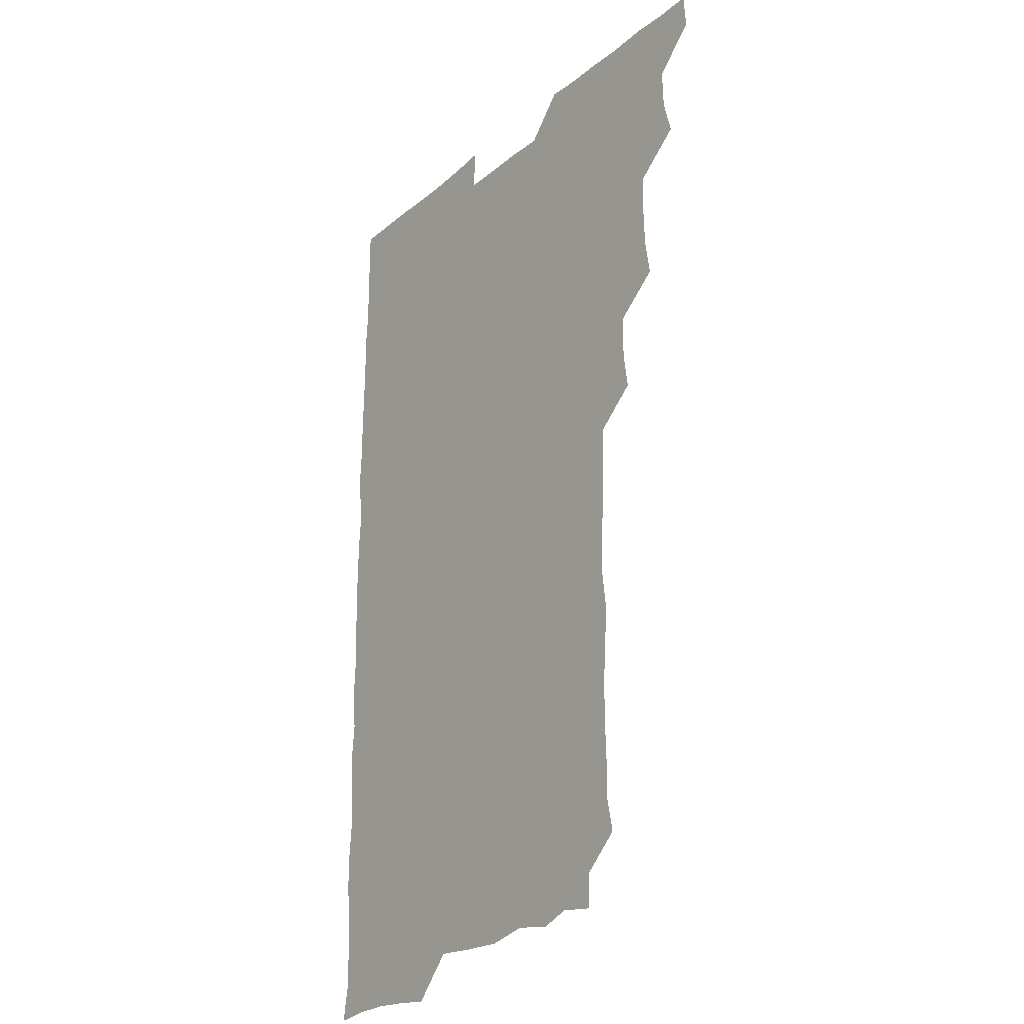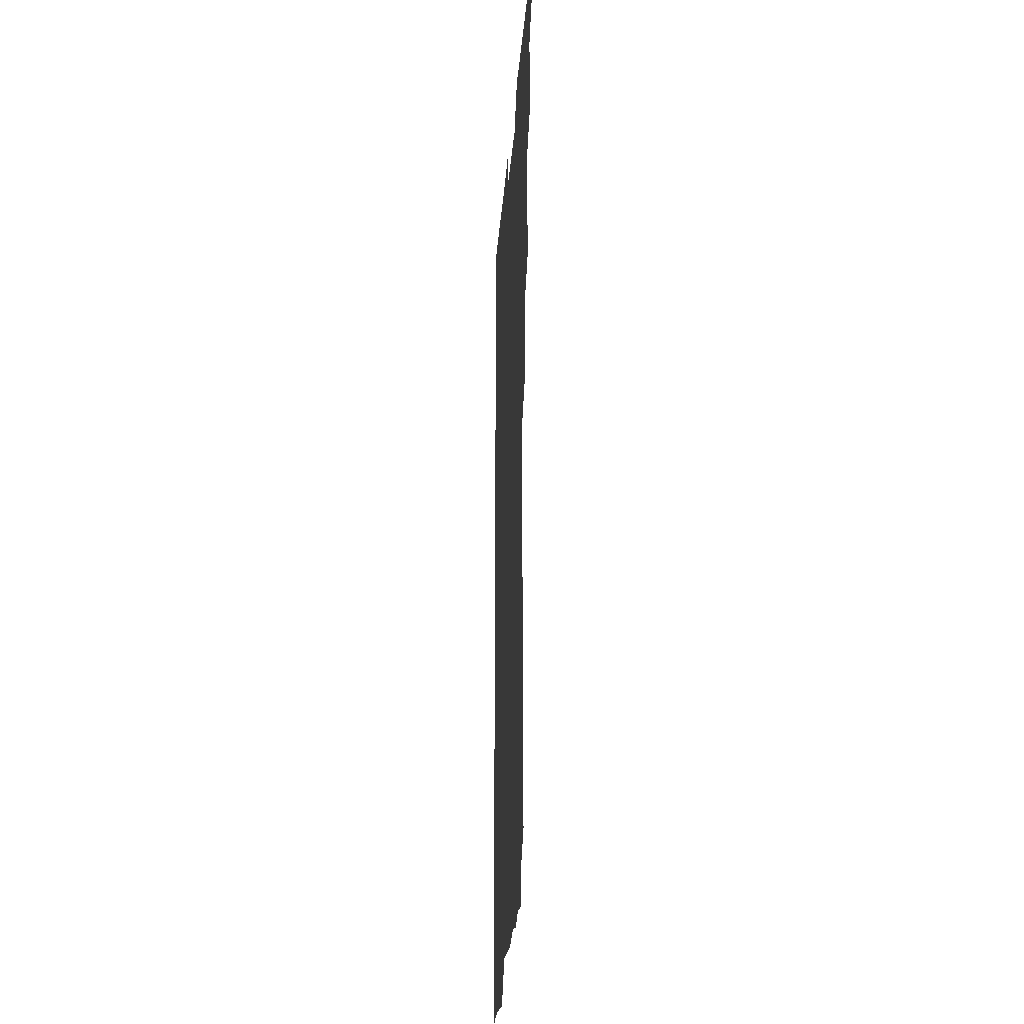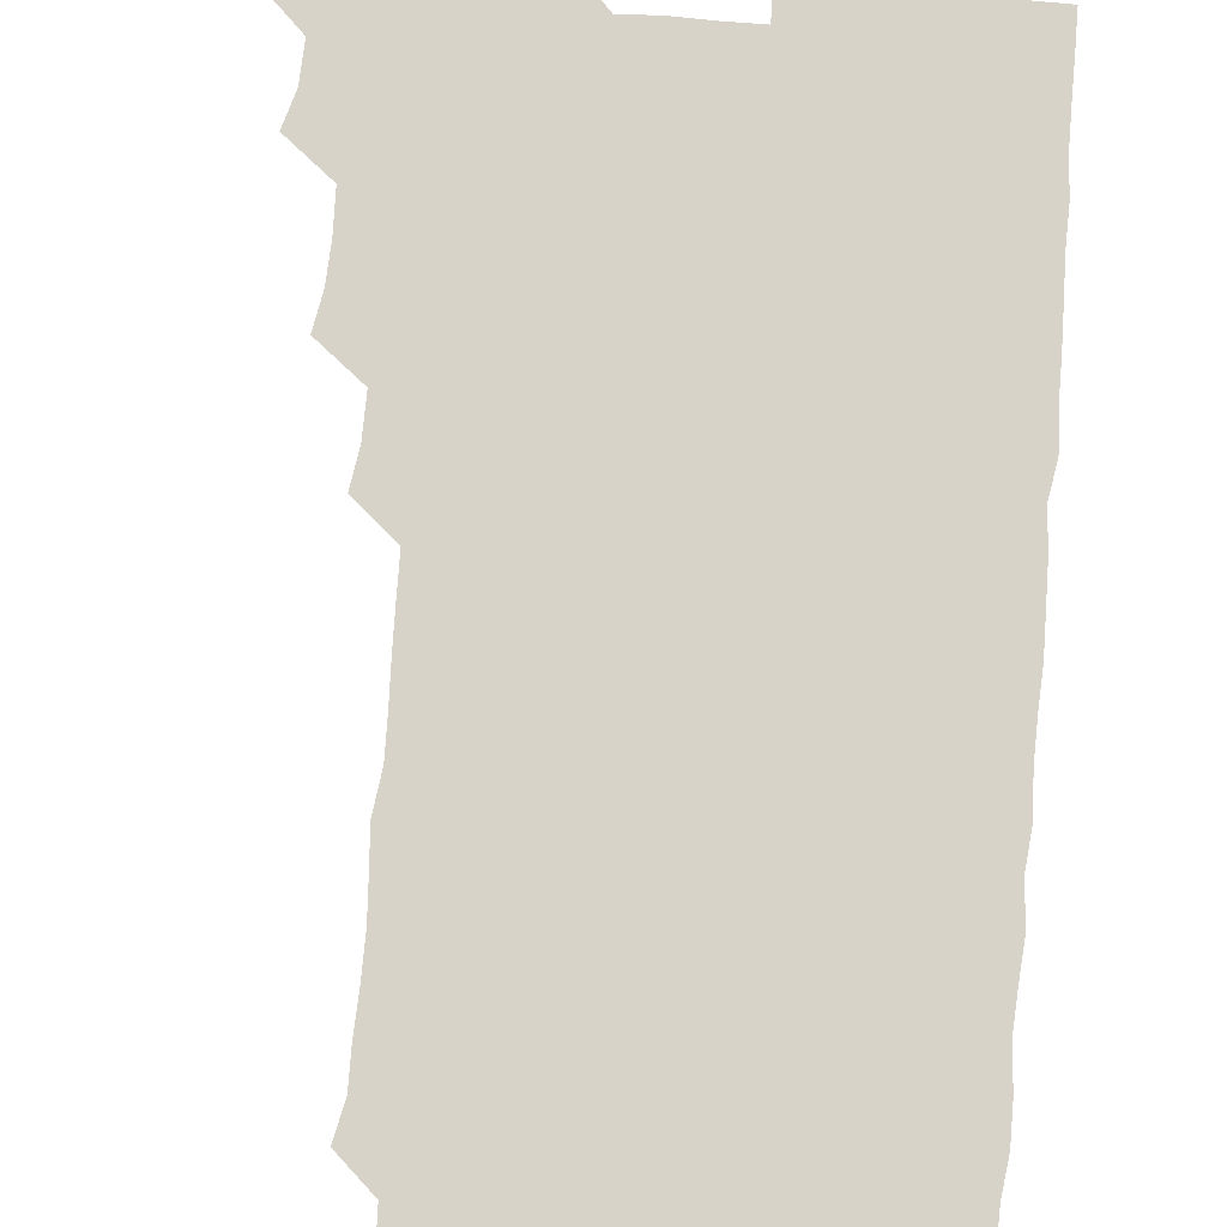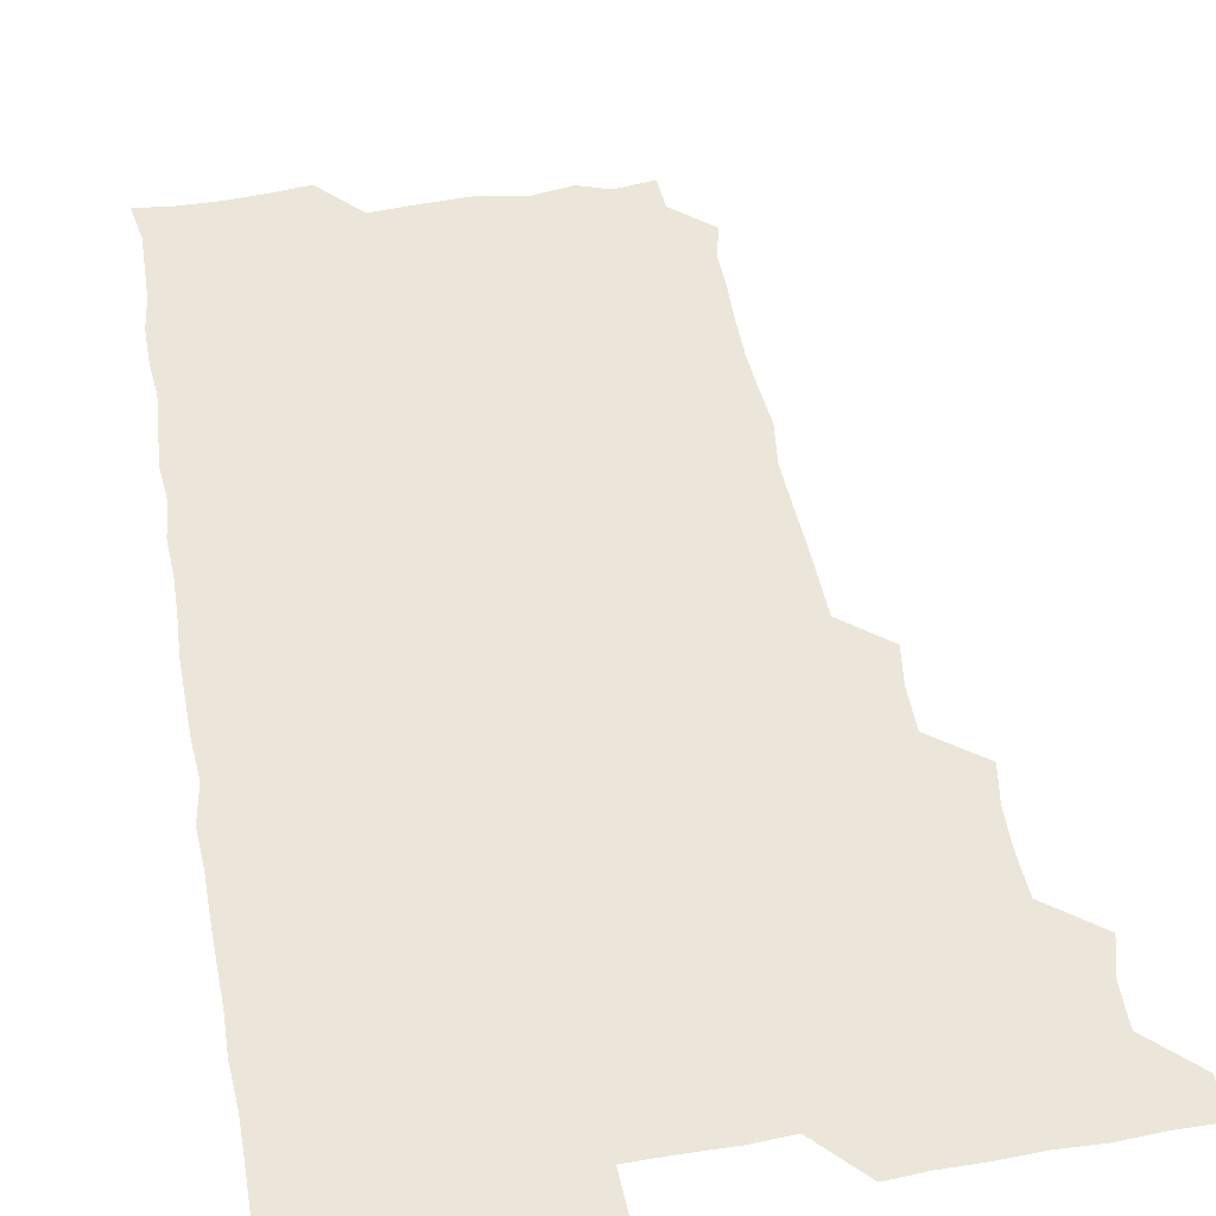
<metadata>
{"format":"obj","ext":"obj","renderer":"f3d","projection":"perspective","resolution":1024,"background":"white","views":[{"elev":-24.6,"azim":-126.9,"up":"+Y"},{"elev":-23.4,"azim":-93.9,"up":"+Y"},{"elev":76.8,"azim":5.2,"up":"+Z"},{"elev":47.9,"azim":170.0,"up":"+Z"}]}
</metadata>
<code>
v 464.9 556.2 0
v 466 570.6 0
v 476.9 510.2 0
v 480.7 524.3 0
v 481.2 540.3 0
v 481.8 555.5 0
v 481.2 570.5 0
v 492.9 449.2 0
v 495.3 463.7 0
v 495.8 479.2 0
v 495.2 495.6 0
v 497.7 511.8 0
v 497 526.1 0
v 496.7 540.7 0
v 496.6 555.4 0
v 495.7 571.4 0
v 508.6 403.3 0
v 510.8 418.2 0
v 510.9 435 0
v 511.7 451.2 0
v 511.6 466.1 0
v 509.5 480.1 0
v 511.8 496.4 0
v 512.3 511.5 0
v 511.9 525.9 0
v 511.5 540.7 0
v 511.3 555.8 0
v 511.1 570.8 0
v 524 221.1 0
v 527 235.2 0
v 526.8 249.3 0
v 527.3 264.4 0
v 527.3 281 0
v 526.3 297.3 0
v 525.2 310.9 0
v 527.1 326.8 0
v 526.7 342.3 0
v 526 357.8 0
v 525.6 373.2 0
v 525.2 389.5 0
v 525.8 405.4 0
v 526.1 420.8 0
v 525.8 435.6 0
v 526.8 451.4 0
v 527.3 466.8 0
v 526.7 481.6 0
v 526 496.3 0
v 526 511.1 0
v 526.2 525.9 0
v 526.6 540.5 0
v 526.1 556 0
v 526.1 571.4 0
v 539.1 194.8 0
v 538.4 208.2 0
v 539.6 223.1 0
v 543.3 240.4 0
v 542.8 255.6 0
v 542.8 271 0
v 541.9 285.2 0
v 542.4 300.7 0
v 541.1 315.1 0
v 542.9 331.5 0
v 541.5 345.5 0
v 541.7 360.8 0
v 541.9 376.2 0
v 541.1 390.9 0
v 541.2 406.2 0
v 542.3 422.2 0
v 541.9 436.7 0
v 541.2 451.2 0
v 541.3 466.2 0
v 541.6 481.4 0
v 541.7 496.3 0
v 541.7 511.1 0
v 541.8 525.7 0
v 541.3 540.8 0
v 540.9 556.2 0
v 540.9 571.5 0
v 553.7 196.9 0
v 556.9 211.4 0
v 557.5 227.7 0
v 557.1 242 0
v 558 257.9 0
v 557.7 272.6 0
v 557.2 287 0
v 557 301.7 0
v 556.4 316.2 0
v 557.5 332.6 0
v 556.9 346.9 0
v 557.1 362 0
v 556.2 376.2 0
v 556 391.1 0
v 555.9 405.9 0
v 556.8 421.8 0
v 556.6 436.6 0
v 556.2 451.2 0
v 556.6 466.5 0
v 556.6 481.4 0
v 556.6 496.2 0
v 556.9 511 0
v 557.1 525.3 0
v 556.5 540.2 0
v 555.5 556.1 0
v 554.7 572.4 0
v 565.4 192.9 0
v 571.8 213.9 0
v 572.5 228.3 0
v 571.9 242.4 0
v 572.1 257.5 0
v 571.7 271.8 0
v 571.7 287 0
v 571.3 301.4 0
v 571.7 317.2 0
v 571.6 332.2 0
v 571.8 347.3 0
v 571.8 362.1 0
v 571.6 376.8 0
v 571.8 392.1 0
v 571.7 407 0
v 571.1 421.2 0
v 571.2 436.2 0
v 571 451 0
v 571.7 466.7 0
v 571.1 481.1 0
v 571.5 496.3 0
v 571.7 511 0
v 571.5 525.5 0
v 571.2 540.4 0
v 570.2 555.6 0
v 581.5 195.6 0
v 586.7 214.3 0
v 587.5 229.7 0
v 586.7 242.5 0
v 586.7 257.3 0
v 586.7 272.3 0
v 586.2 286.4 0
v 586.2 301.5 0
v 586.3 316.6 0
v 586.1 331.5 0
v 586.4 347.7 0
v 586.3 361.3 0
v 586.5 377.2 0
v 586.5 391.9 0
v 586.3 406.7 0
v 586.7 422 0
v 585.9 436.1 0
v 586.4 451.7 0
v 586.4 466.5 0
v 586.2 481.3 0
v 586.2 496.2 0
v 586.3 510.9 0
v 586.2 525.8 0
v 586 541 0
v 585.3 556.4 0
v 598.3 192.5 0
v 601 213.5 0
v 601.5 227.8 0
v 601.1 241.3 0
v 601.2 257 0
v 601.4 272.3 0
v 601.3 287.1 0
v 601.3 302.3 0
v 601.4 317.5 0
v 601.2 331.9 0
v 601 345.6 0
v 601.1 361.6 0
v 601.2 377 0
v 601.2 392.1 0
v 601.1 406.5 0
v 601.3 422.2 0
v 601 436.3 0
v 601.4 452 0
v 601.2 466.4 0
v 601 481.2 0
v 600.8 495.8 0
v 601.2 510.9 0
v 601.2 525.8 0
v 601.3 540.6 0
v 601 556.2 0
v 615.4 193.3 0
v 615.9 212 0
v 616 228.2 0
v 616.2 242.3 0
v 616 256.8 0
v 616.2 272.5 0
v 616 286.5 0
v 616 301.8 0
v 616.1 316.7 0
v 616 331.9 0
v 615.9 346.4 0
v 615.8 362.2 0
v 616.3 375.7 0
v 616 391.4 0
v 616 406.1 0
v 616 421.9 0
v 616 436.8 0
v 616 451.8 0
v 616 466.5 0
v 616.1 481.4 0
v 616.4 496.3 0
v 616 511.1 0
v 616.1 525.8 0
v 616.4 540.3 0
v 616.7 556.4 0
v 616 573 0
v 633.1 194.7 0
v 631 213 0
v 630.8 227.7 0
v 630.7 242.9 0
v 631 256.8 0
v 630.8 272.6 0
v 630.8 287 0
v 630.7 302.3 0
v 631 316.7 0
v 630.8 332.3 0
v 630.8 347.3 0
v 631 360.5 0
v 630.9 377.5 0
v 630.8 392.3 0
v 630.9 406.4 0
v 630.8 421.8 0
v 630.8 436.7 0
v 630.6 451.9 0
v 630.7 466.4 0
v 631.3 480.8 0
v 630.9 496.6 0
v 631 511.1 0
v 631.1 525.6 0
v 631.1 540.6 0
v 631.3 555 0
v 629.6 571.7 0
v 648.6 177.9 0
v 646.3 196.5 0
v 645.8 212.4 0
v 645.5 227.7 0
v 645.5 241.9 0
v 645.4 258.3 0
v 645.3 273 0
v 645.5 287.4 0
v 645.9 300.7 0
v 645.2 318.6 0
v 645.7 331.9 0
v 645.3 347.6 0
v 645.6 362.1 0
v 645.6 376.8 0
v 645.3 391.9 0
v 646.1 405.7 0
v 645.4 422.3 0
v 645.8 436.5 0
v 645.6 451.5 0
v 645.8 466.3 0
v 645.9 481.1 0
v 645.9 496.3 0
v 646.1 511.1 0
v 645.9 525.9 0
v 646 540.8 0
v 645.9 555.5 0
v 645.2 570.8 0
v 663 179.6 0
v 661.2 196.1 0
v 660.3 212.3 0
v 659.9 228 0
v 660.2 242.4 0
v 659.8 258.1 0
v 660.1 272.4 0
v 659.6 288.2 0
v 660.5 301.7 0
v 659.9 317.6 0
v 659.9 332.7 0
v 660 347.4 0
v 660.5 361.5 0
v 660 377.1 0
v 661.1 390.9 0
v 660.2 407.4 0
v 660.1 422.1 0
v 660.4 436.6 0
v 660.6 451.3 0
v 660.4 466.4 0
v 660.8 480.8 0
v 659.9 497.2 0
v 660.6 511.2 0
v 660.9 525.9 0
v 660.9 540.7 0
v 660.9 555.9 0
v 660.8 570.7 0
v 678.3 180.8 0
v 676.1 196.4 0
v 675.6 211.5 0
v 675.1 226.8 0
v 674.6 242.5 0
v 675.5 256.4 0
v 674.7 272.2 0
v 674.8 287.1 0
v 674.9 302 0
v 674.3 317.3 0
v 676.1 330.7 0
v 674.6 347.2 0
v 674.3 362.4 0
v 674.7 376.9 0
v 675.4 391.3 0
v 674.9 406.8 0
v 675.7 421.2 0
v 675.2 436.6 0
v 675 451.6 0
v 675.2 466.4 0
v 675.2 481.3 0
v 674.6 496.5 0
v 676 510.9 0
v 675.3 526.3 0
v 675.3 540.6 0
v 675.9 555.8 0
v 676 571.1 0
v 693.2 180.7 0
v 691.6 194.7 0
v 689.9 211.2 0
v 689.5 226.6 0
v 690.2 241.2 0
v 689.4 256.5 0
v 689.5 271 0
v 690.2 285.7 0
v 689.6 301.5 0
v 688.6 316.9 0
v 689.5 331.4 0
v 689.8 346 0
v 689.1 361.5 0
v 690.9 375.6 0
v 689.3 391.7 0
v 690.1 405.9 0
v 690 421.1 0
v 689.3 437 0
v 689 451.6 0
v 689.9 465.9 0
v 690.2 480.9 0
v 691 495.7 0
v 690 511.4 0
v 690.6 525.9 0
v 690.9 540.9 0
v 690.7 555.7 0
v 691 570.9 0
v 707.2 179.2 0
v 704.7 194 0
v 704.9 208 0
v 705.2 222.7 0
v 707 236.8 0
v 707 251.2 0
v 705.6 266.7 0
v 706.5 281.6 0
v 707.6 296.1 0
v 706.2 311.9 0
v 707.7 326.8 0
v 706.9 342.2 0
v 707.2 357.8 0
v 707.9 372.6 0
v 707.6 387.7 0
v 707.4 402.7 0
v 706.2 418.6 0
v 708.6 433.4 0
v 707.7 448.7 0
v 707.6 463.9 0
v 707.3 479.2 0
v 706.9 494.4 0
v 707.2 509.5 0
v 706.1 525.2 0
v 706 540.7 0
v 706.1 555.9 0
v 706 570.9 0
v 706 586 0
f 5 6 1
f 1 6 2
f 6 7 2
f 11 12 3
f 3 12 4
f 12 13 4
f 4 13 5
f 13 14 5
f 5 14 6
f 14 15 6
f 6 15 7
f 15 16 7
f 19 20 8
f 8 20 9
f 20 21 9
f 9 21 10
f 21 22 10
f 10 22 11
f 22 23 11
f 11 23 12
f 23 24 12
f 12 24 13
f 24 25 13
f 13 25 14
f 25 26 14
f 14 26 15
f 26 27 15
f 15 27 16
f 27 28 16
f 40 41 17
f 17 41 18
f 41 42 18
f 18 42 19
f 42 43 19
f 19 43 20
f 43 44 20
f 20 44 21
f 44 45 21
f 21 45 22
f 45 46 22
f 22 46 23
f 46 47 23
f 23 47 24
f 47 48 24
f 24 48 25
f 48 49 25
f 25 49 26
f 49 50 26
f 26 50 27
f 50 51 27
f 27 51 28
f 51 52 28
f 54 55 29
f 29 55 30
f 55 56 30
f 30 56 31
f 56 57 31
f 31 57 32
f 57 58 32
f 32 58 33
f 58 59 33
f 33 59 34
f 59 60 34
f 34 60 35
f 60 61 35
f 35 61 36
f 61 62 36
f 36 62 37
f 62 63 37
f 37 63 38
f 63 64 38
f 38 64 39
f 64 65 39
f 39 65 40
f 65 66 40
f 40 66 41
f 66 67 41
f 41 67 42
f 67 68 42
f 42 68 43
f 68 69 43
f 43 69 44
f 69 70 44
f 44 70 45
f 70 71 45
f 45 71 46
f 71 72 46
f 46 72 47
f 72 73 47
f 47 73 48
f 73 74 48
f 48 74 49
f 74 75 49
f 49 75 50
f 75 76 50
f 50 76 51
f 76 77 51
f 51 77 52
f 77 78 52
f 53 79 54
f 79 80 54
f 54 80 55
f 80 81 55
f 55 81 56
f 81 82 56
f 56 82 57
f 82 83 57
f 57 83 58
f 83 84 58
f 58 84 59
f 84 85 59
f 59 85 60
f 85 86 60
f 60 86 61
f 86 87 61
f 61 87 62
f 87 88 62
f 62 88 63
f 88 89 63
f 63 89 64
f 89 90 64
f 64 90 65
f 90 91 65
f 65 91 66
f 91 92 66
f 66 92 67
f 92 93 67
f 67 93 68
f 93 94 68
f 68 94 69
f 94 95 69
f 69 95 70
f 95 96 70
f 70 96 71
f 96 97 71
f 71 97 72
f 97 98 72
f 72 98 73
f 98 99 73
f 73 99 74
f 99 100 74
f 74 100 75
f 100 101 75
f 75 101 76
f 101 102 76
f 76 102 77
f 102 103 77
f 77 103 78
f 103 104 78
f 79 105 80
f 105 106 80
f 80 106 81
f 106 107 81
f 81 107 82
f 107 108 82
f 82 108 83
f 108 109 83
f 83 109 84
f 109 110 84
f 84 110 85
f 110 111 85
f 85 111 86
f 111 112 86
f 86 112 87
f 112 113 87
f 87 113 88
f 113 114 88
f 88 114 89
f 114 115 89
f 89 115 90
f 115 116 90
f 90 116 91
f 116 117 91
f 91 117 92
f 117 118 92
f 92 118 93
f 118 119 93
f 93 119 94
f 119 120 94
f 94 120 95
f 120 121 95
f 95 121 96
f 121 122 96
f 96 122 97
f 122 123 97
f 97 123 98
f 123 124 98
f 98 124 99
f 124 125 99
f 99 125 100
f 125 126 100
f 100 126 101
f 126 127 101
f 101 127 102
f 127 128 102
f 102 128 103
f 128 129 103
f 103 129 104
f 105 130 106
f 130 131 106
f 106 131 107
f 131 132 107
f 107 132 108
f 132 133 108
f 108 133 109
f 133 134 109
f 109 134 110
f 134 135 110
f 110 135 111
f 135 136 111
f 111 136 112
f 136 137 112
f 112 137 113
f 137 138 113
f 113 138 114
f 138 139 114
f 114 139 115
f 139 140 115
f 115 140 116
f 140 141 116
f 116 141 117
f 141 142 117
f 117 142 118
f 142 143 118
f 118 143 119
f 143 144 119
f 119 144 120
f 144 145 120
f 120 145 121
f 145 146 121
f 121 146 122
f 146 147 122
f 122 147 123
f 147 148 123
f 123 148 124
f 148 149 124
f 124 149 125
f 149 150 125
f 125 150 126
f 150 151 126
f 126 151 127
f 151 152 127
f 127 152 128
f 152 153 128
f 128 153 129
f 153 154 129
f 130 155 131
f 155 156 131
f 131 156 132
f 156 157 132
f 132 157 133
f 157 158 133
f 133 158 134
f 158 159 134
f 134 159 135
f 159 160 135
f 135 160 136
f 160 161 136
f 136 161 137
f 161 162 137
f 137 162 138
f 162 163 138
f 138 163 139
f 163 164 139
f 139 164 140
f 164 165 140
f 140 165 141
f 165 166 141
f 141 166 142
f 166 167 142
f 142 167 143
f 167 168 143
f 143 168 144
f 168 169 144
f 144 169 145
f 169 170 145
f 145 170 146
f 170 171 146
f 146 171 147
f 171 172 147
f 147 172 148
f 172 173 148
f 148 173 149
f 173 174 149
f 149 174 150
f 174 175 150
f 150 175 151
f 175 176 151
f 151 176 152
f 176 177 152
f 152 177 153
f 177 178 153
f 153 178 154
f 178 179 154
f 155 180 156
f 180 181 156
f 156 181 157
f 181 182 157
f 157 182 158
f 182 183 158
f 158 183 159
f 183 184 159
f 159 184 160
f 184 185 160
f 160 185 161
f 185 186 161
f 161 186 162
f 186 187 162
f 162 187 163
f 187 188 163
f 163 188 164
f 188 189 164
f 164 189 165
f 189 190 165
f 165 190 166
f 190 191 166
f 166 191 167
f 191 192 167
f 167 192 168
f 192 193 168
f 168 193 169
f 193 194 169
f 169 194 170
f 194 195 170
f 170 195 171
f 195 196 171
f 171 196 172
f 196 197 172
f 172 197 173
f 197 198 173
f 173 198 174
f 198 199 174
f 174 199 175
f 199 200 175
f 175 200 176
f 200 201 176
f 176 201 177
f 201 202 177
f 177 202 178
f 202 203 178
f 178 203 179
f 203 204 179
f 180 206 181
f 206 207 181
f 181 207 182
f 207 208 182
f 182 208 183
f 208 209 183
f 183 209 184
f 209 210 184
f 184 210 185
f 210 211 185
f 185 211 186
f 211 212 186
f 186 212 187
f 212 213 187
f 187 213 188
f 213 214 188
f 188 214 189
f 214 215 189
f 189 215 190
f 215 216 190
f 190 216 191
f 216 217 191
f 191 217 192
f 217 218 192
f 192 218 193
f 218 219 193
f 193 219 194
f 219 220 194
f 194 220 195
f 220 221 195
f 195 221 196
f 221 222 196
f 196 222 197
f 222 223 197
f 197 223 198
f 223 224 198
f 198 224 199
f 224 225 199
f 199 225 200
f 225 226 200
f 200 226 201
f 226 227 201
f 201 227 202
f 227 228 202
f 202 228 203
f 228 229 203
f 203 229 204
f 229 230 204
f 204 230 205
f 230 231 205
f 232 233 206
f 206 233 207
f 233 234 207
f 207 234 208
f 234 235 208
f 208 235 209
f 235 236 209
f 209 236 210
f 236 237 210
f 210 237 211
f 237 238 211
f 211 238 212
f 238 239 212
f 212 239 213
f 239 240 213
f 213 240 214
f 240 241 214
f 214 241 215
f 241 242 215
f 215 242 216
f 242 243 216
f 216 243 217
f 243 244 217
f 217 244 218
f 244 245 218
f 218 245 219
f 245 246 219
f 219 246 220
f 246 247 220
f 220 247 221
f 247 248 221
f 221 248 222
f 248 249 222
f 222 249 223
f 249 250 223
f 223 250 224
f 250 251 224
f 224 251 225
f 251 252 225
f 225 252 226
f 252 253 226
f 226 253 227
f 253 254 227
f 227 254 228
f 254 255 228
f 228 255 229
f 255 256 229
f 229 256 230
f 256 257 230
f 230 257 231
f 257 258 231
f 232 259 233
f 259 260 233
f 233 260 234
f 260 261 234
f 234 261 235
f 261 262 235
f 235 262 236
f 262 263 236
f 236 263 237
f 263 264 237
f 237 264 238
f 264 265 238
f 238 265 239
f 265 266 239
f 239 266 240
f 266 267 240
f 240 267 241
f 267 268 241
f 241 268 242
f 268 269 242
f 242 269 243
f 269 270 243
f 243 270 244
f 270 271 244
f 244 271 245
f 271 272 245
f 245 272 246
f 272 273 246
f 246 273 247
f 273 274 247
f 247 274 248
f 274 275 248
f 248 275 249
f 275 276 249
f 249 276 250
f 276 277 250
f 250 277 251
f 277 278 251
f 251 278 252
f 278 279 252
f 252 279 253
f 279 280 253
f 253 280 254
f 280 281 254
f 254 281 255
f 281 282 255
f 255 282 256
f 282 283 256
f 256 283 257
f 283 284 257
f 257 284 258
f 284 285 258
f 259 286 260
f 286 287 260
f 260 287 261
f 287 288 261
f 261 288 262
f 288 289 262
f 262 289 263
f 289 290 263
f 263 290 264
f 290 291 264
f 264 291 265
f 291 292 265
f 265 292 266
f 292 293 266
f 266 293 267
f 293 294 267
f 267 294 268
f 294 295 268
f 268 295 269
f 295 296 269
f 269 296 270
f 296 297 270
f 270 297 271
f 297 298 271
f 271 298 272
f 298 299 272
f 272 299 273
f 299 300 273
f 273 300 274
f 300 301 274
f 274 301 275
f 301 302 275
f 275 302 276
f 302 303 276
f 276 303 277
f 303 304 277
f 277 304 278
f 304 305 278
f 278 305 279
f 305 306 279
f 279 306 280
f 306 307 280
f 280 307 281
f 307 308 281
f 281 308 282
f 308 309 282
f 282 309 283
f 309 310 283
f 283 310 284
f 310 311 284
f 284 311 285
f 311 312 285
f 286 313 287
f 313 314 287
f 287 314 288
f 314 315 288
f 288 315 289
f 315 316 289
f 289 316 290
f 316 317 290
f 290 317 291
f 317 318 291
f 291 318 292
f 318 319 292
f 292 319 293
f 319 320 293
f 293 320 294
f 320 321 294
f 294 321 295
f 321 322 295
f 295 322 296
f 322 323 296
f 296 323 297
f 323 324 297
f 297 324 298
f 324 325 298
f 298 325 299
f 325 326 299
f 299 326 300
f 326 327 300
f 300 327 301
f 327 328 301
f 301 328 302
f 328 329 302
f 302 329 303
f 329 330 303
f 303 330 304
f 330 331 304
f 304 331 305
f 331 332 305
f 305 332 306
f 332 333 306
f 306 333 307
f 333 334 307
f 307 334 308
f 334 335 308
f 308 335 309
f 335 336 309
f 309 336 310
f 336 337 310
f 310 337 311
f 337 338 311
f 311 338 312
f 338 339 312
f 313 340 314
f 340 341 314
f 314 341 315
f 341 342 315
f 315 342 316
f 342 343 316
f 316 343 317
f 343 344 317
f 317 344 318
f 344 345 318
f 318 345 319
f 345 346 319
f 319 346 320
f 346 347 320
f 320 347 321
f 347 348 321
f 321 348 322
f 348 349 322
f 322 349 323
f 349 350 323
f 323 350 324
f 350 351 324
f 324 351 325
f 351 352 325
f 325 352 326
f 352 353 326
f 326 353 327
f 353 354 327
f 327 354 328
f 354 355 328
f 328 355 329
f 355 356 329
f 329 356 330
f 356 357 330
f 330 357 331
f 357 358 331
f 331 358 332
f 358 359 332
f 332 359 333
f 359 360 333
f 333 360 334
f 360 361 334
f 334 361 335
f 361 362 335
f 335 362 336
f 362 363 336
f 336 363 337
f 363 364 337
f 337 364 338
f 364 365 338
f 338 365 339
f 365 366 339

</code>
